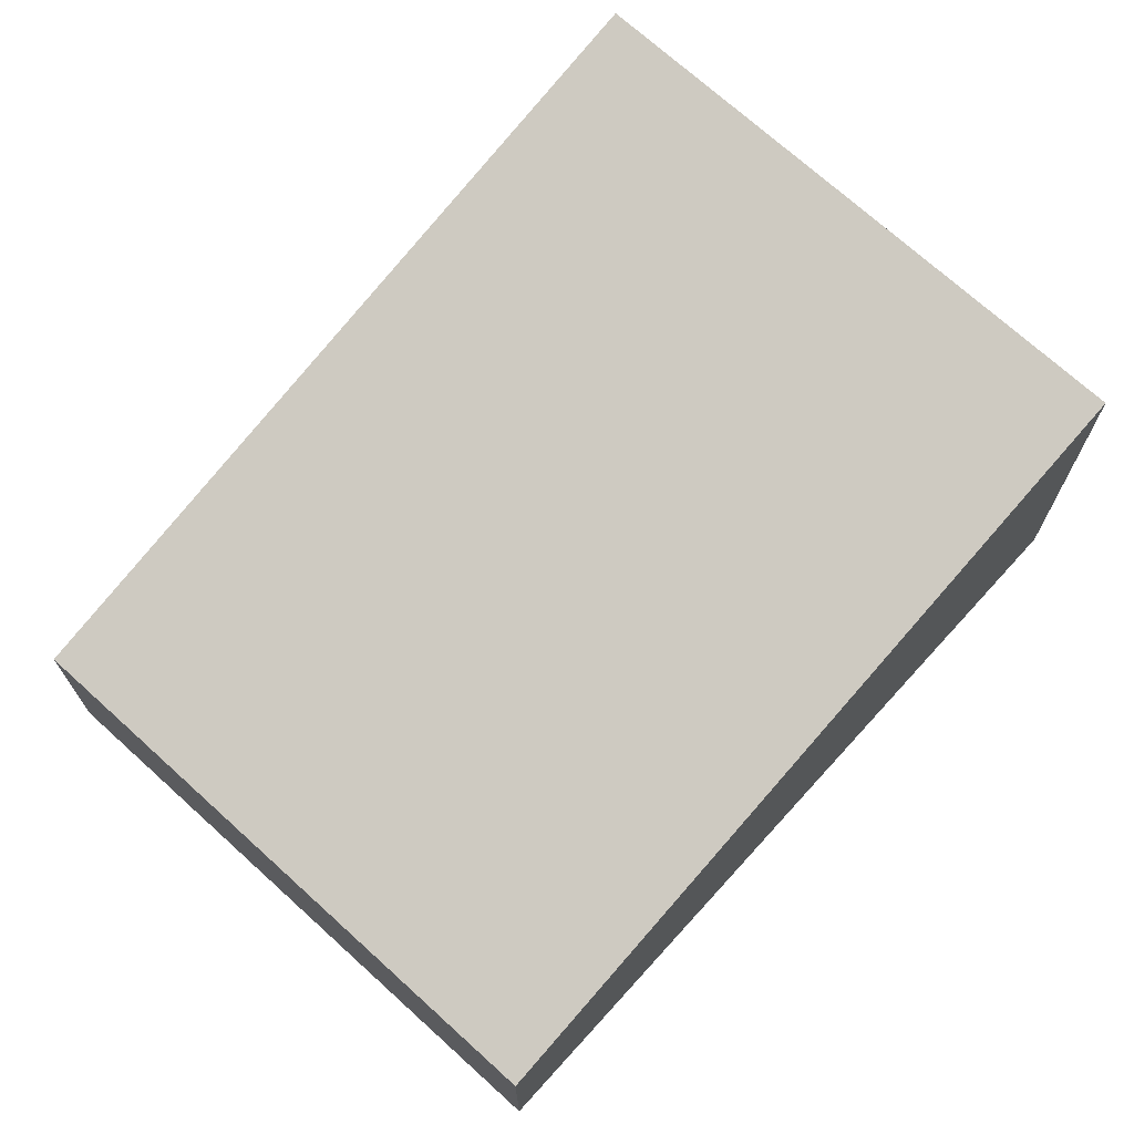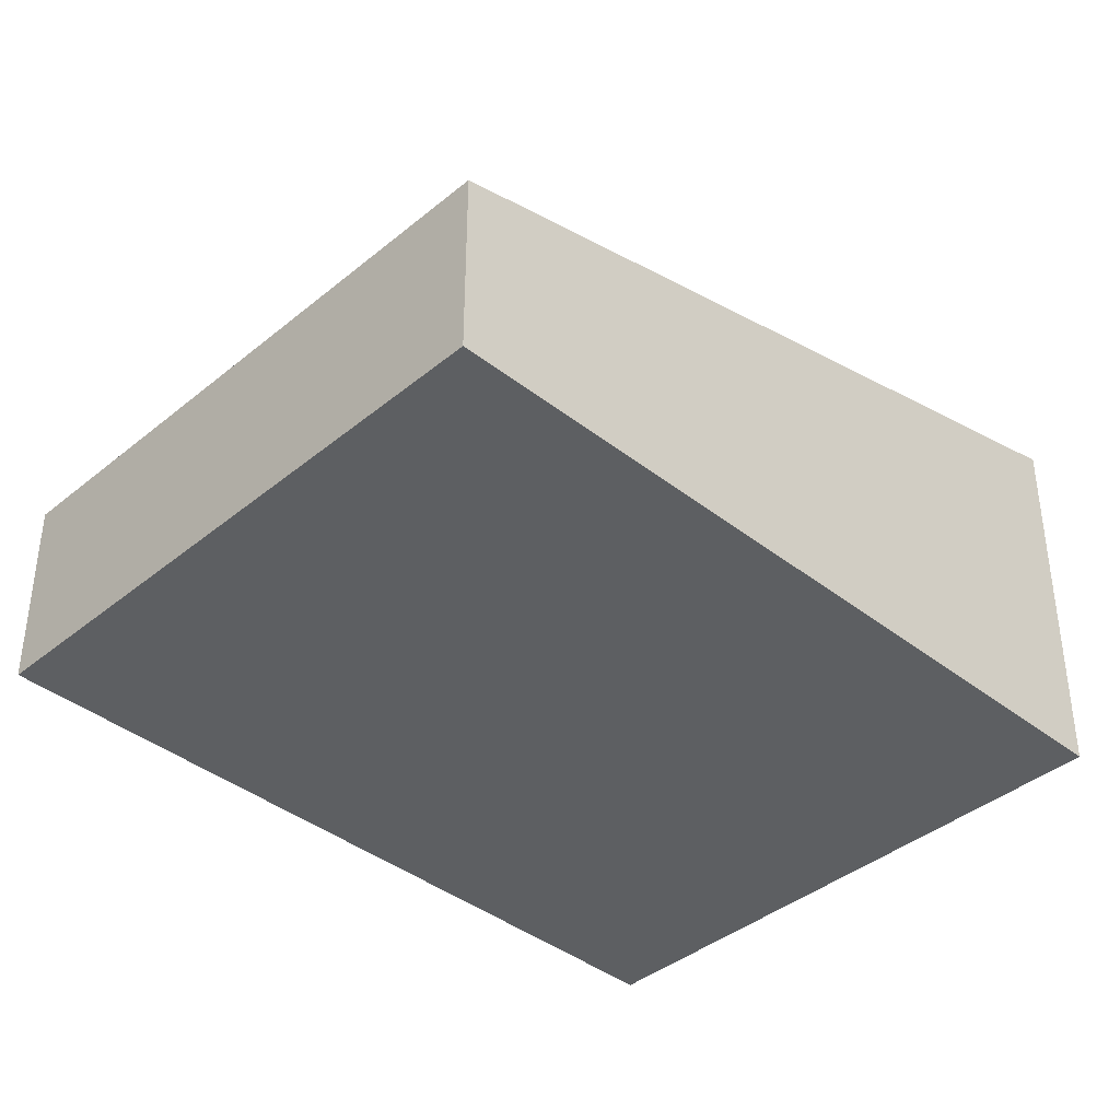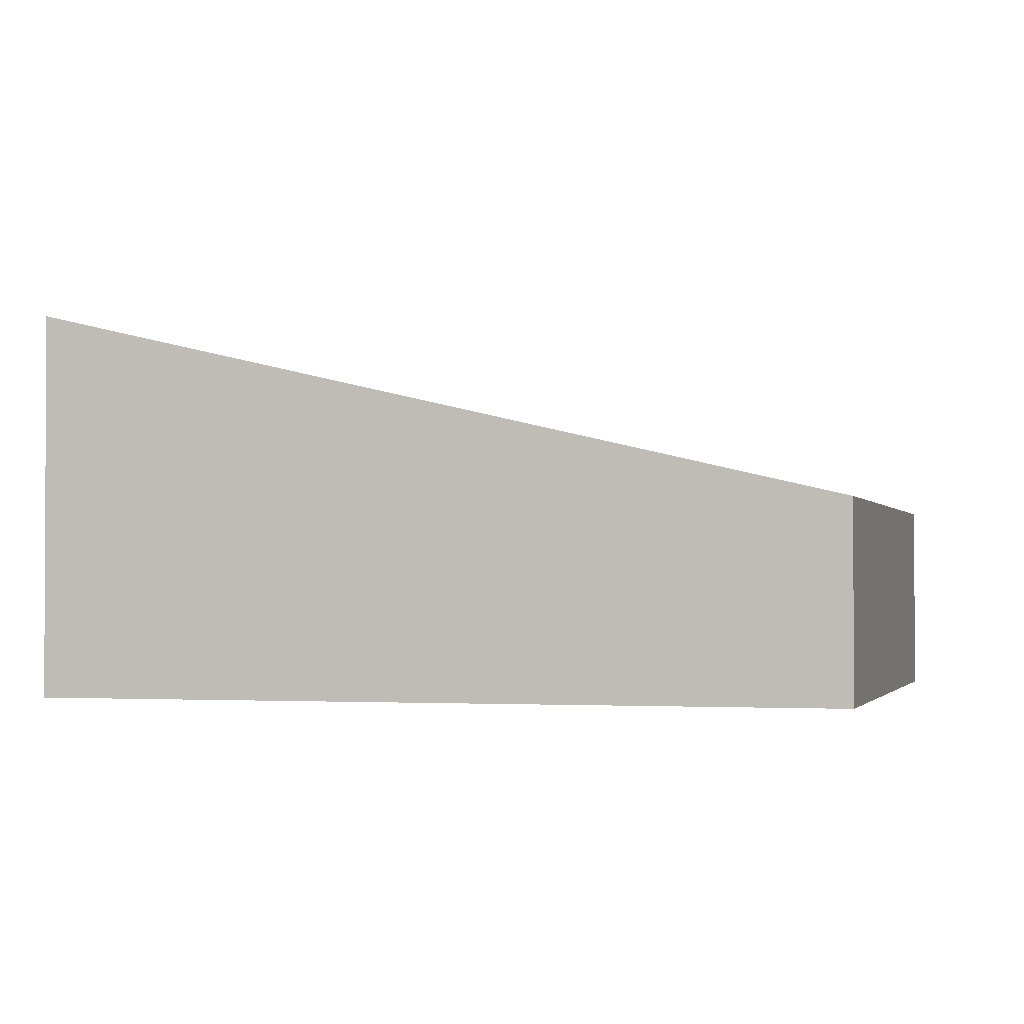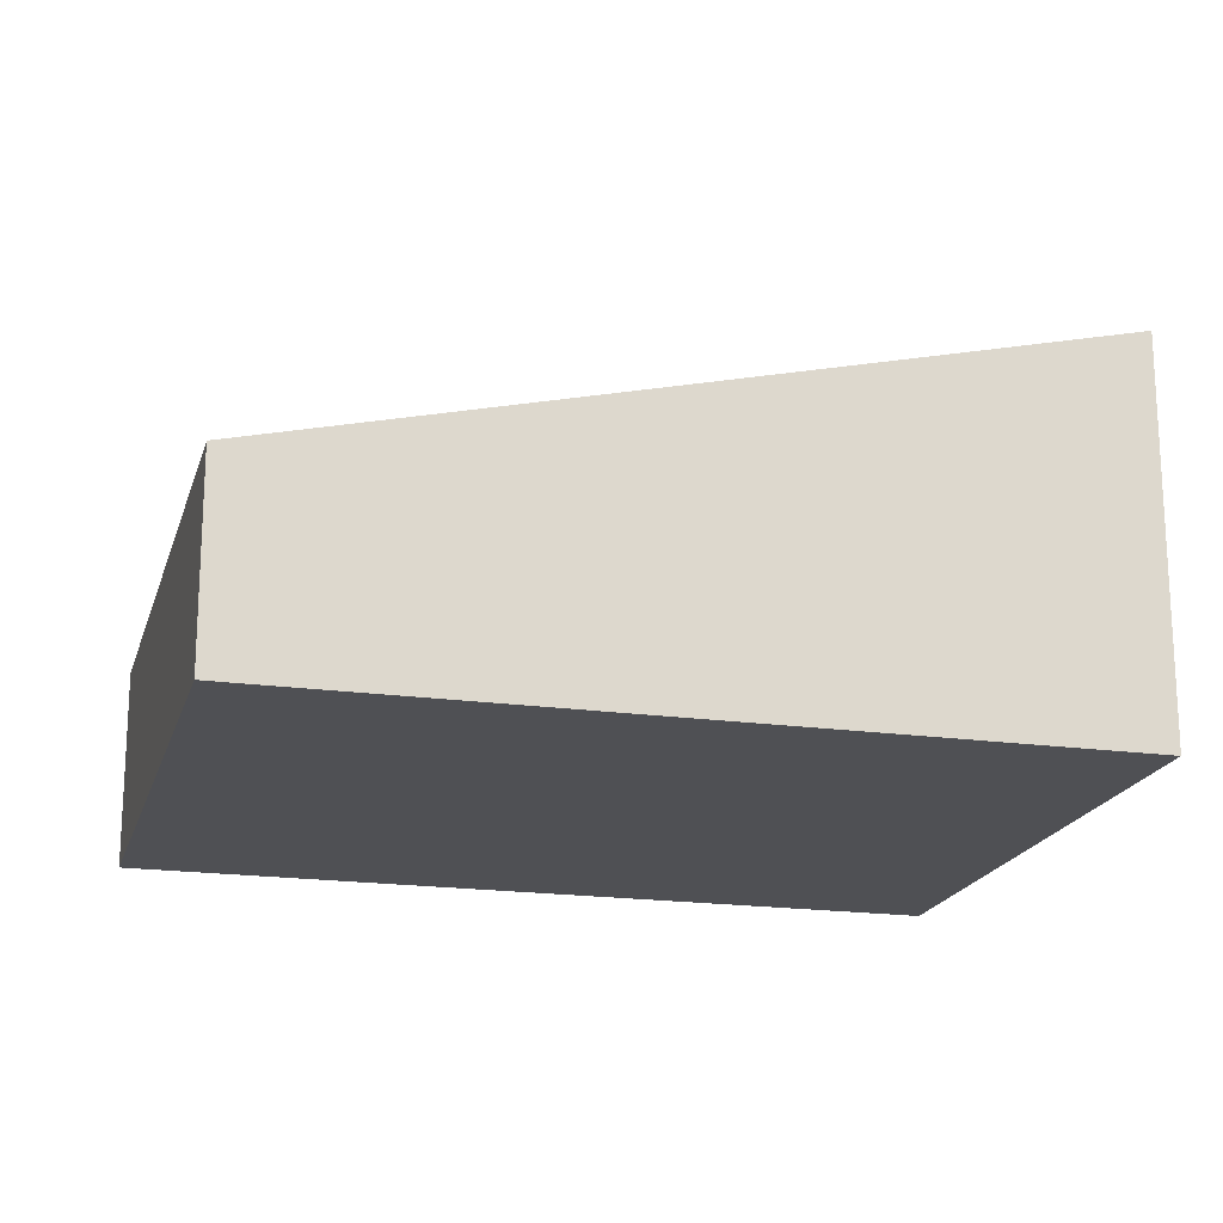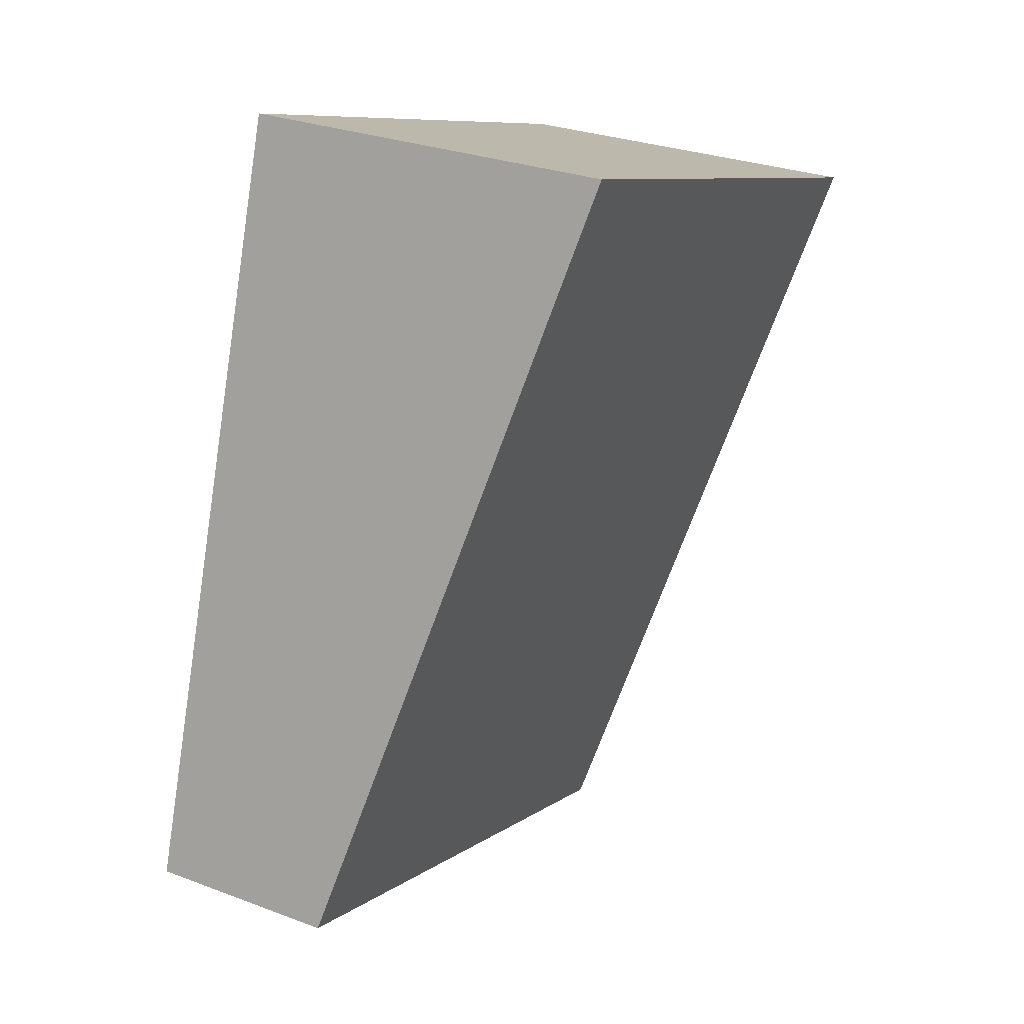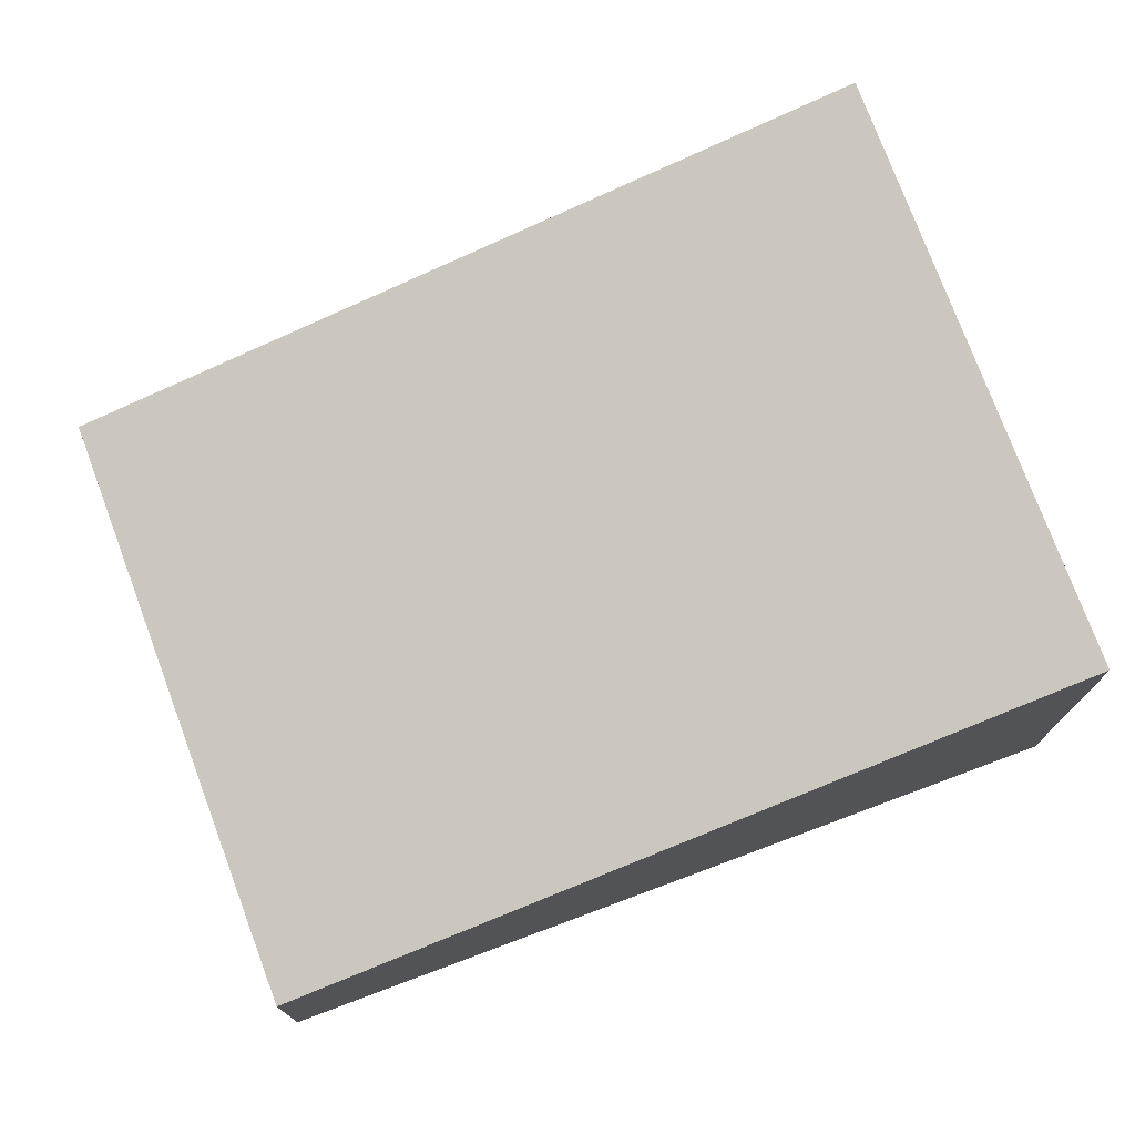
<metadata>
{"format":"obj","ext":"obj","renderer":"f3d","projection":"perspective","resolution":1024,"background":"white","views":[{"elev":71.5,"azim":-155.0,"up":"+Y"},{"elev":-39.5,"azim":-151.6,"up":"+Y"},{"elev":-1.7,"azim":87.7,"up":"+Y"},{"elev":-19.1,"azim":-122.0,"up":"+Y"},{"elev":28.2,"azim":119.7,"up":"+Z"},{"elev":75.8,"azim":-127.7,"up":"+Y"}]}
</metadata>
<code>
v  0 3.225 1.975e-16
v  6.895 1.637 -4.982
v  2.018 1.637 -6.497
v  4.877 3.225 1.515
v  0 0 0
v  2.018 3.978e-16 -6.497
v  4.877 -9.277e-17 1.515
v  6.895 3.051e-16 -4.982
g defaultobject
f 1 2 3
f 2 1 4
f 3 5 1
f 5 3 6
f 5 4 1
f 4 5 7
f 7 2 4
f 2 7 8
f 8 3 2
f 3 8 6
f 8 5 6
f 5 8 7

</code>
